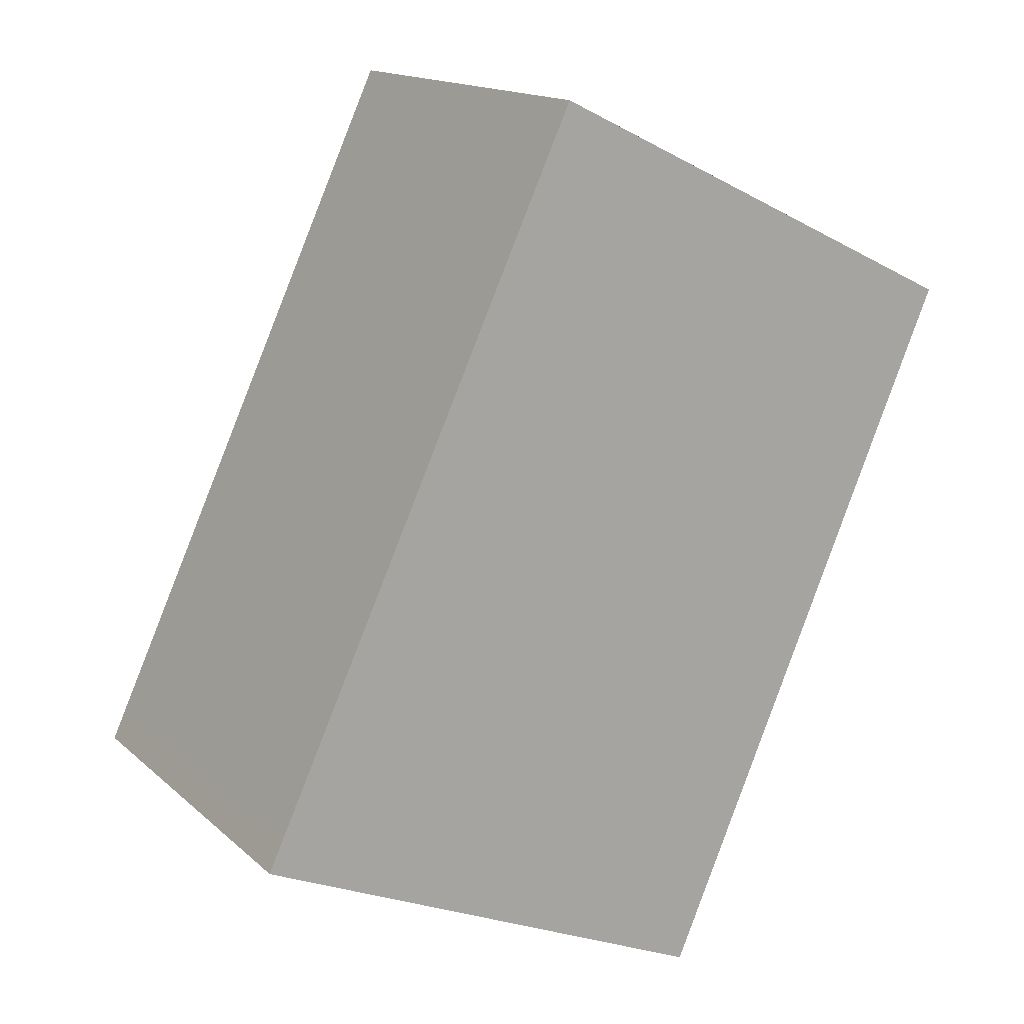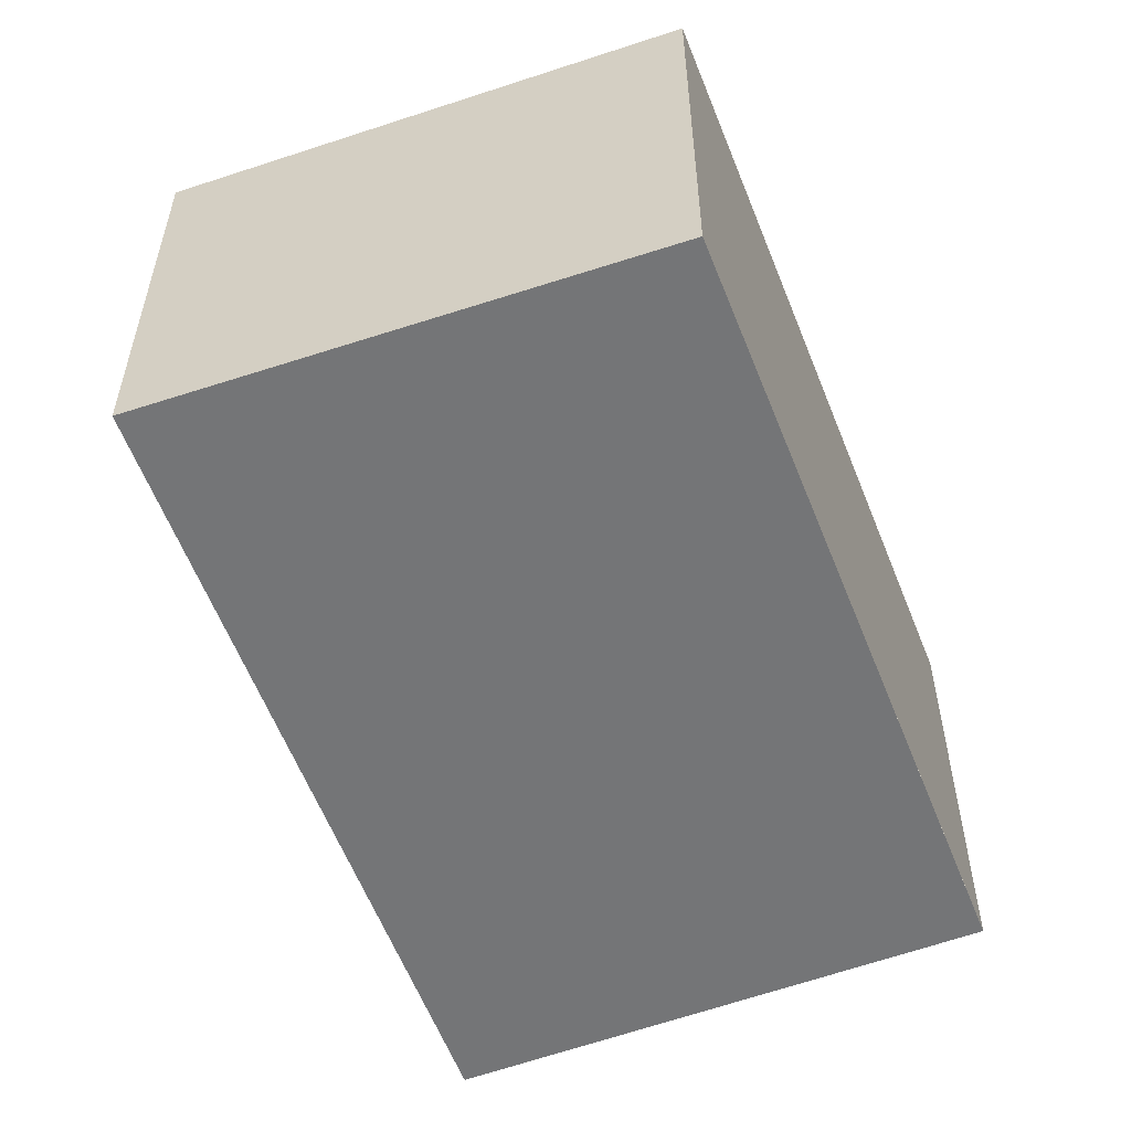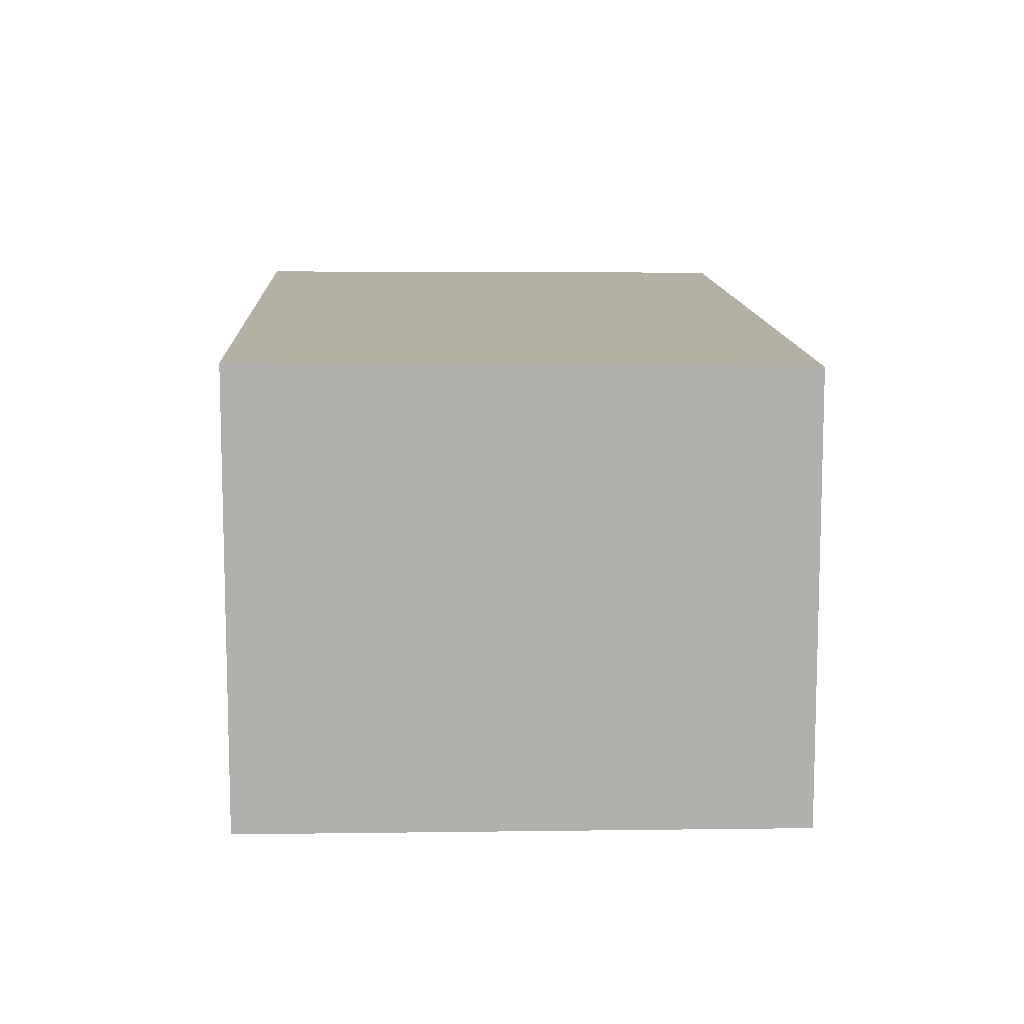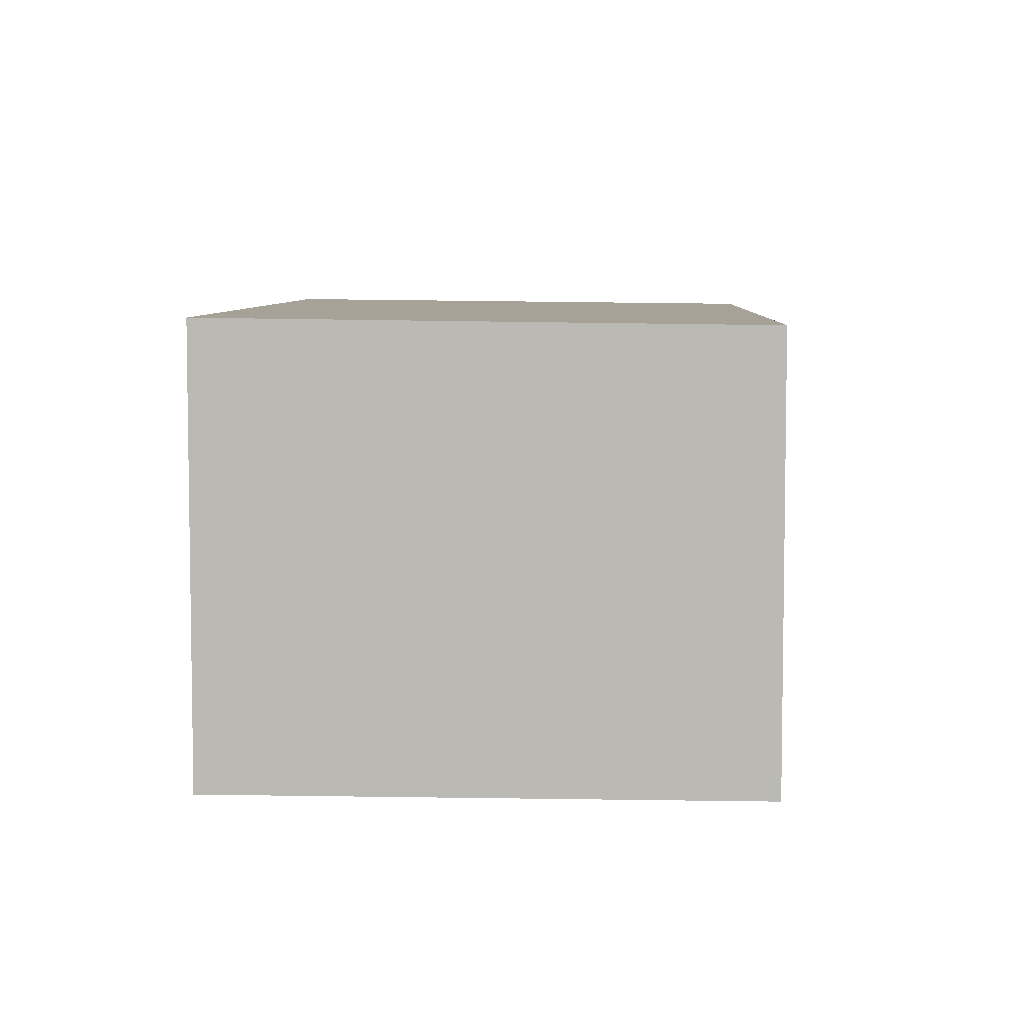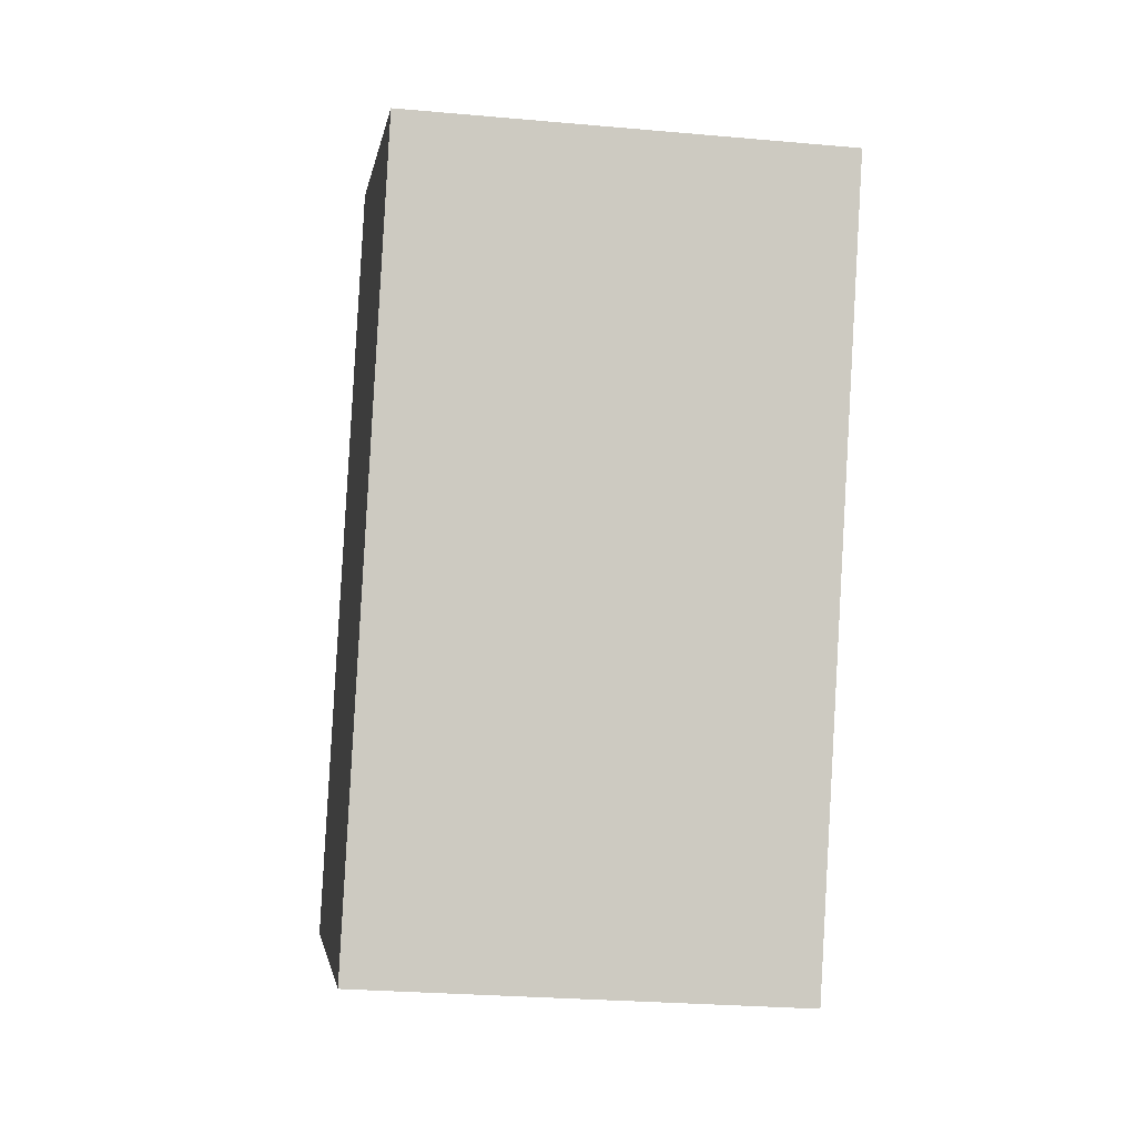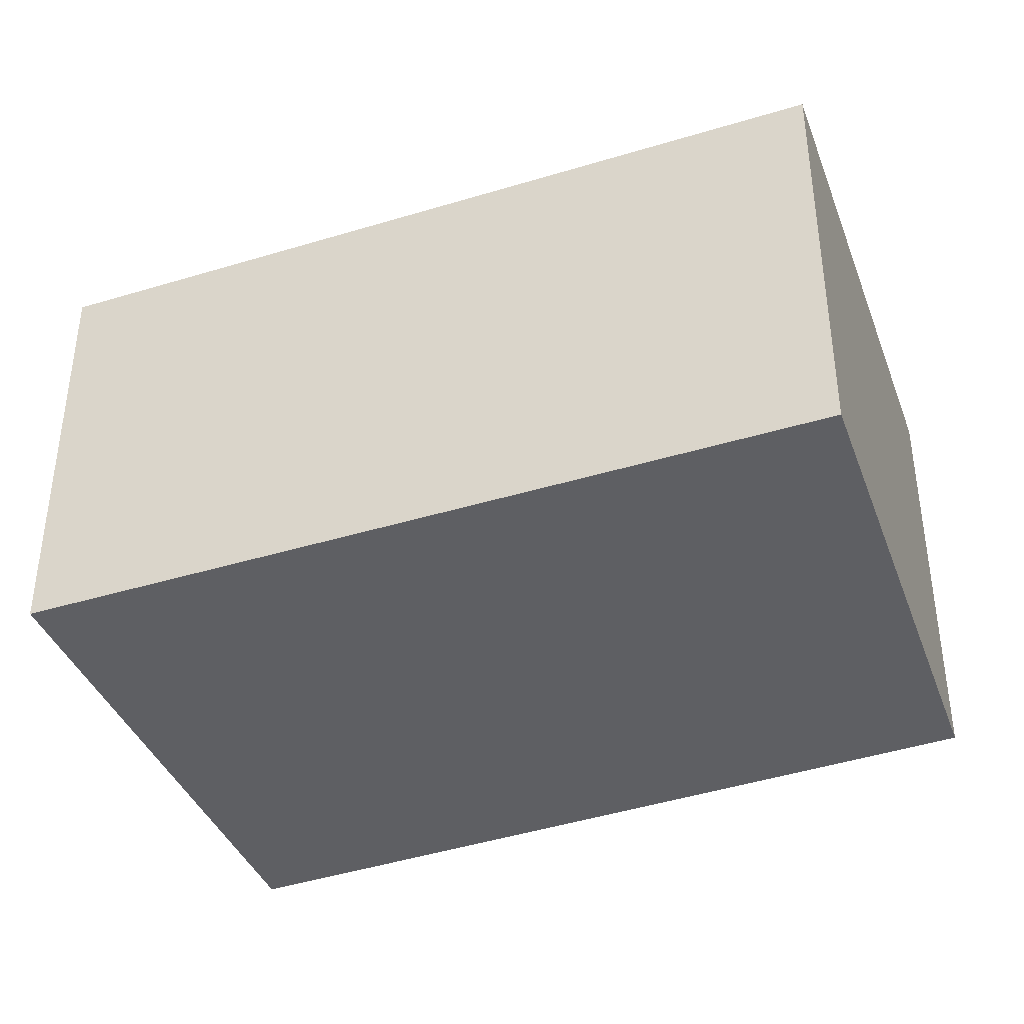
<metadata>
{"format":"obj","ext":"obj","renderer":"f3d","projection":"perspective","resolution":1024,"background":"white","views":[{"elev":15.4,"azim":149.9,"up":"+Y"},{"elev":-56.5,"azim":-135.2,"up":"+Z"},{"elev":11.6,"azim":21.5,"up":"+Z"},{"elev":6.3,"azim":26.4,"up":"+Z"},{"elev":-26.6,"azim":-98.0,"up":"+Y"},{"elev":-41.2,"azim":135.1,"up":"+Z"}]}
</metadata>
<code>
v -2349 -2365 2.021
v -2347 -2368 2.02
v -2350 -2369 2.048
v -2351 -2366 2.048
v -2349 -2365 2.021
v -2348 -2368 2.02
v -2348 -2368 2.02
v -2348 -2368 2.02
v -2350 -2369 2.048
v -2350 -2369 2.048
v -2351 -2366 2.048
v -2350 -2369 2.048
v -2348 -2368 2.02
v -2349 -2365 2.021
v -2349 -2365 0
v -2348 -2368 0
v -2348 -2368 2.02
v -2347 -2368 2.02
v -2347 -2368 0
v -2348 -2368 0
v -2350 -2369 2.048
v -2350 -2369 2.048
v -2350 -2369 0
v -2350 -2369 0
v -2351 -2366 2.048
v -2351 -2366 2.048
v -2351 -2366 0
v -2351 -2366 0
v -2349 -2365 2.021
v -2349 -2365 2.021
v -2349 -2365 0
v -2349 -2365 0
v -2350 -2369 2.048
v -2348 -2368 2.02
v -2348 -2368 0
v -2350 -2369 0
v -2347 -2368 2.02
v -2348 -2368 2.02
v -2348 -2368 0
v -2347 -2368 0
v -2351 -2366 2.048
v -2350 -2369 2.048
v -2350 -2369 0
v -2351 -2366 0
v -2349 -2365 2.021
v -2351 -2366 2.048
v -2351 -2366 0
v -2349 -2365 0
v -2350 -2369 2.048
v -2350 -2369 2.048
v -2350 -2369 0
v -2350 -2369 0
v -2349 -2365 0
v -2347 -2368 0
v -2350 -2369 0
v -2351 -2366 0
f 10 7 6 12
f 8 2 6 7
f 7 5 1 8
f 11 5 7 10
f 10 9 4 11
f 12 3 9 10
f 14 15 16 13
f 18 19 20 17
f 22 23 24 21
f 26 27 28 25
f 30 31 32 29
f 34 35 36 33
f 38 39 40 37
f 42 43 44 41
f 46 47 48 45
f 50 51 52 49
f 54 55 56 53

</code>
